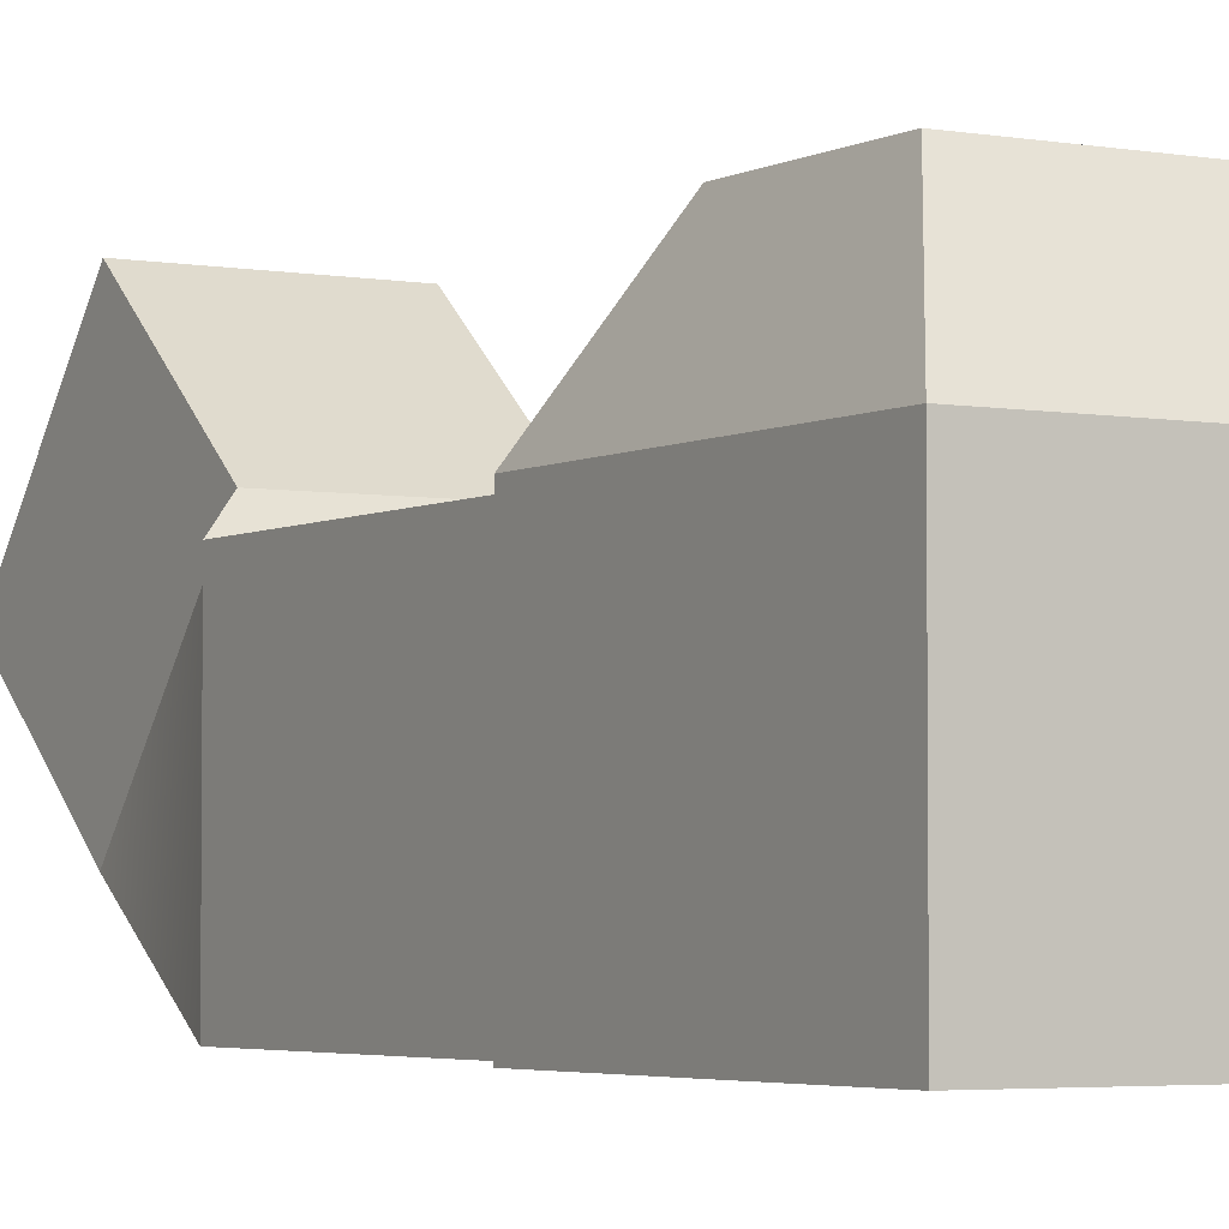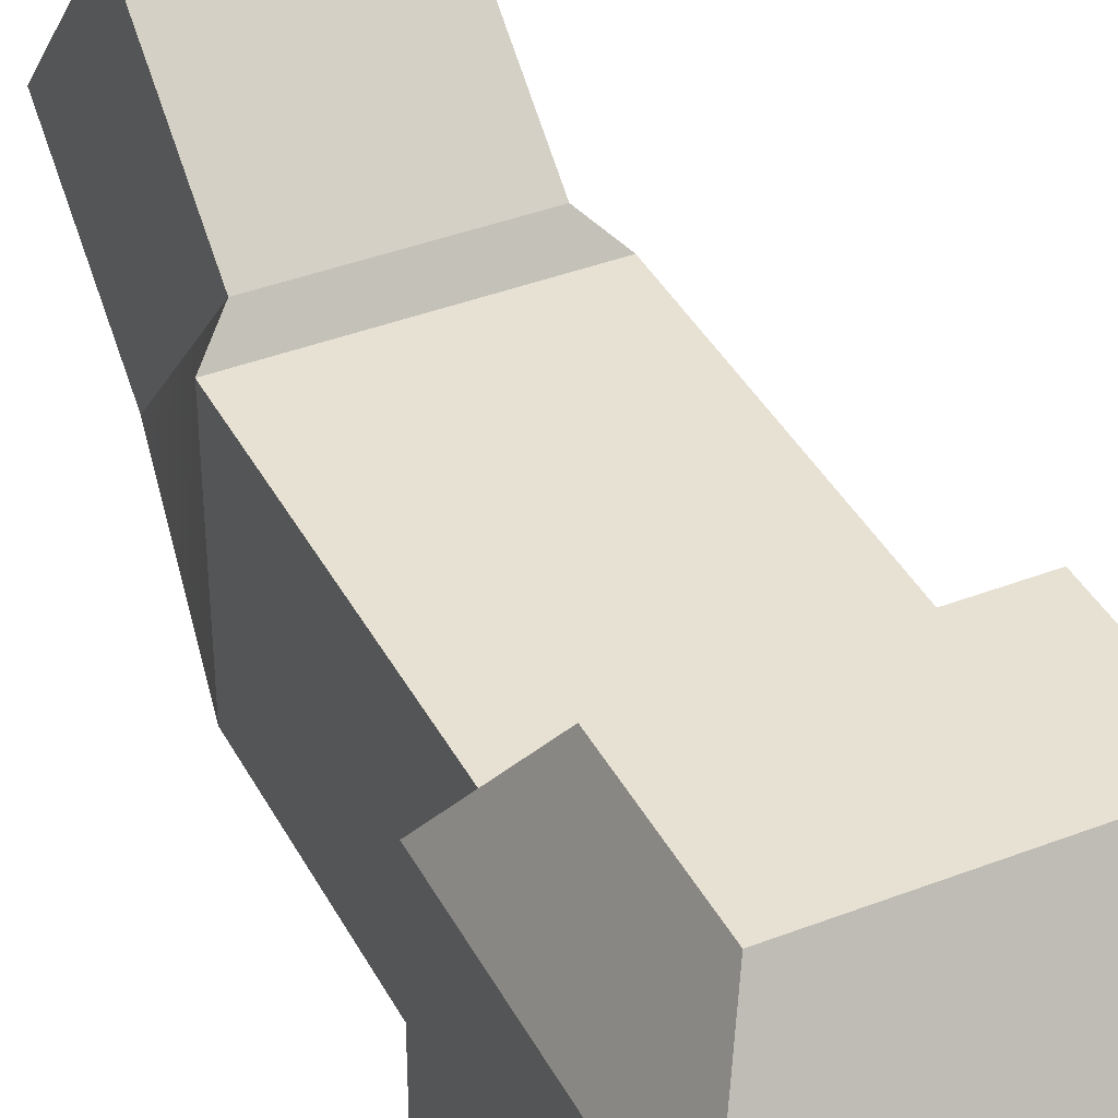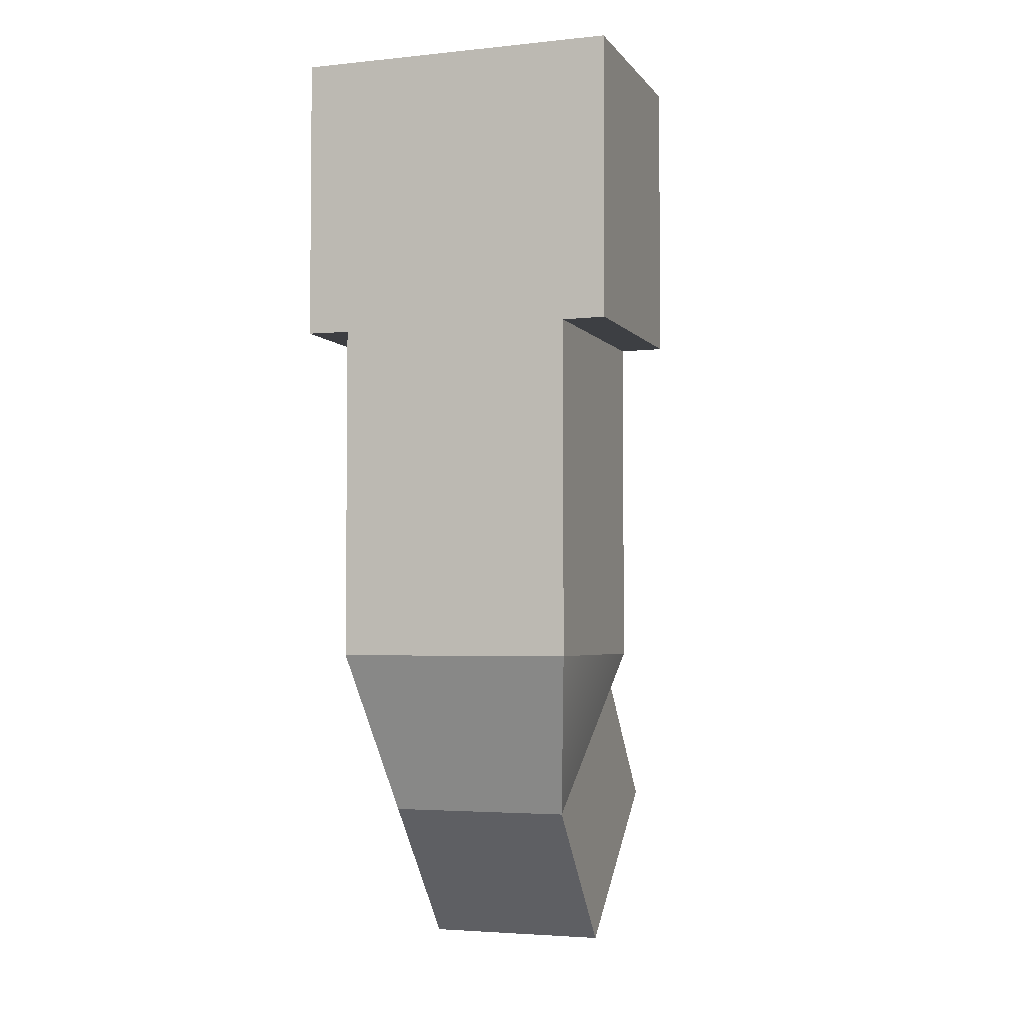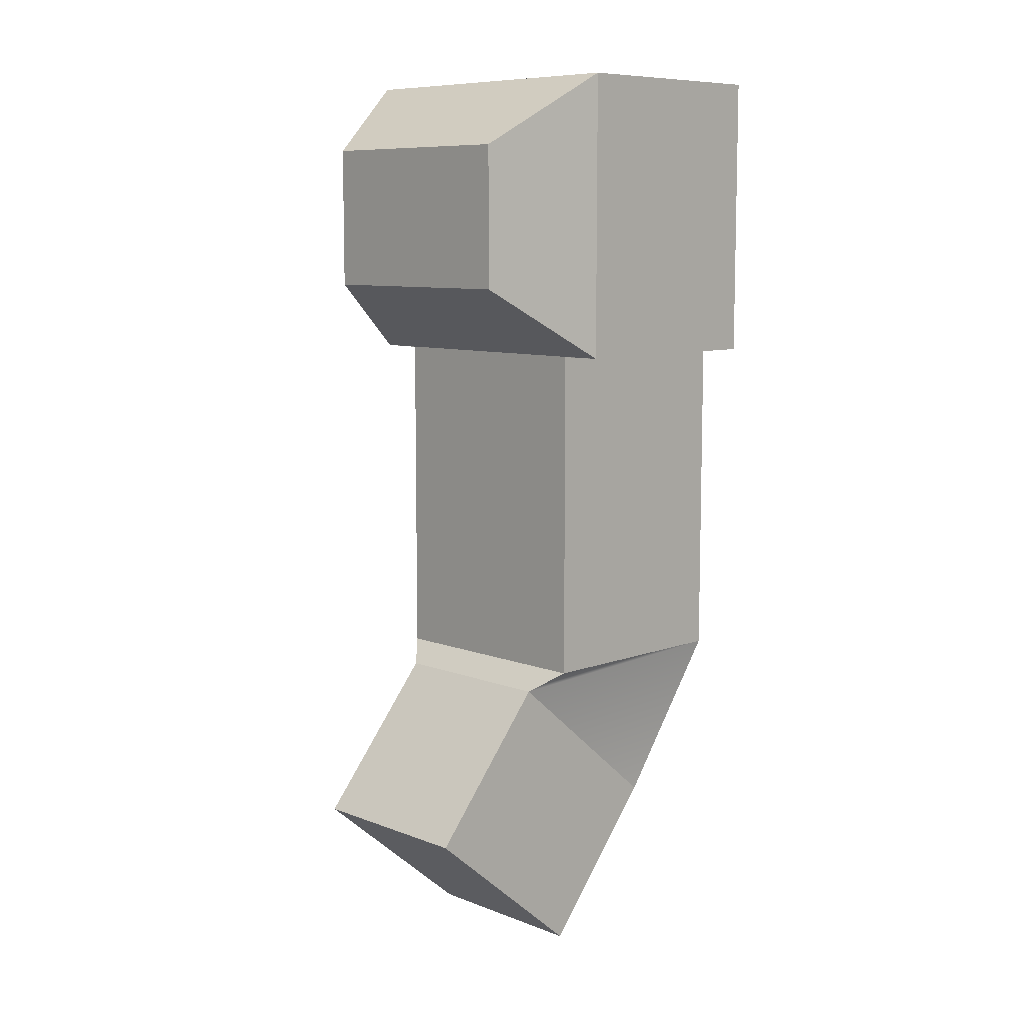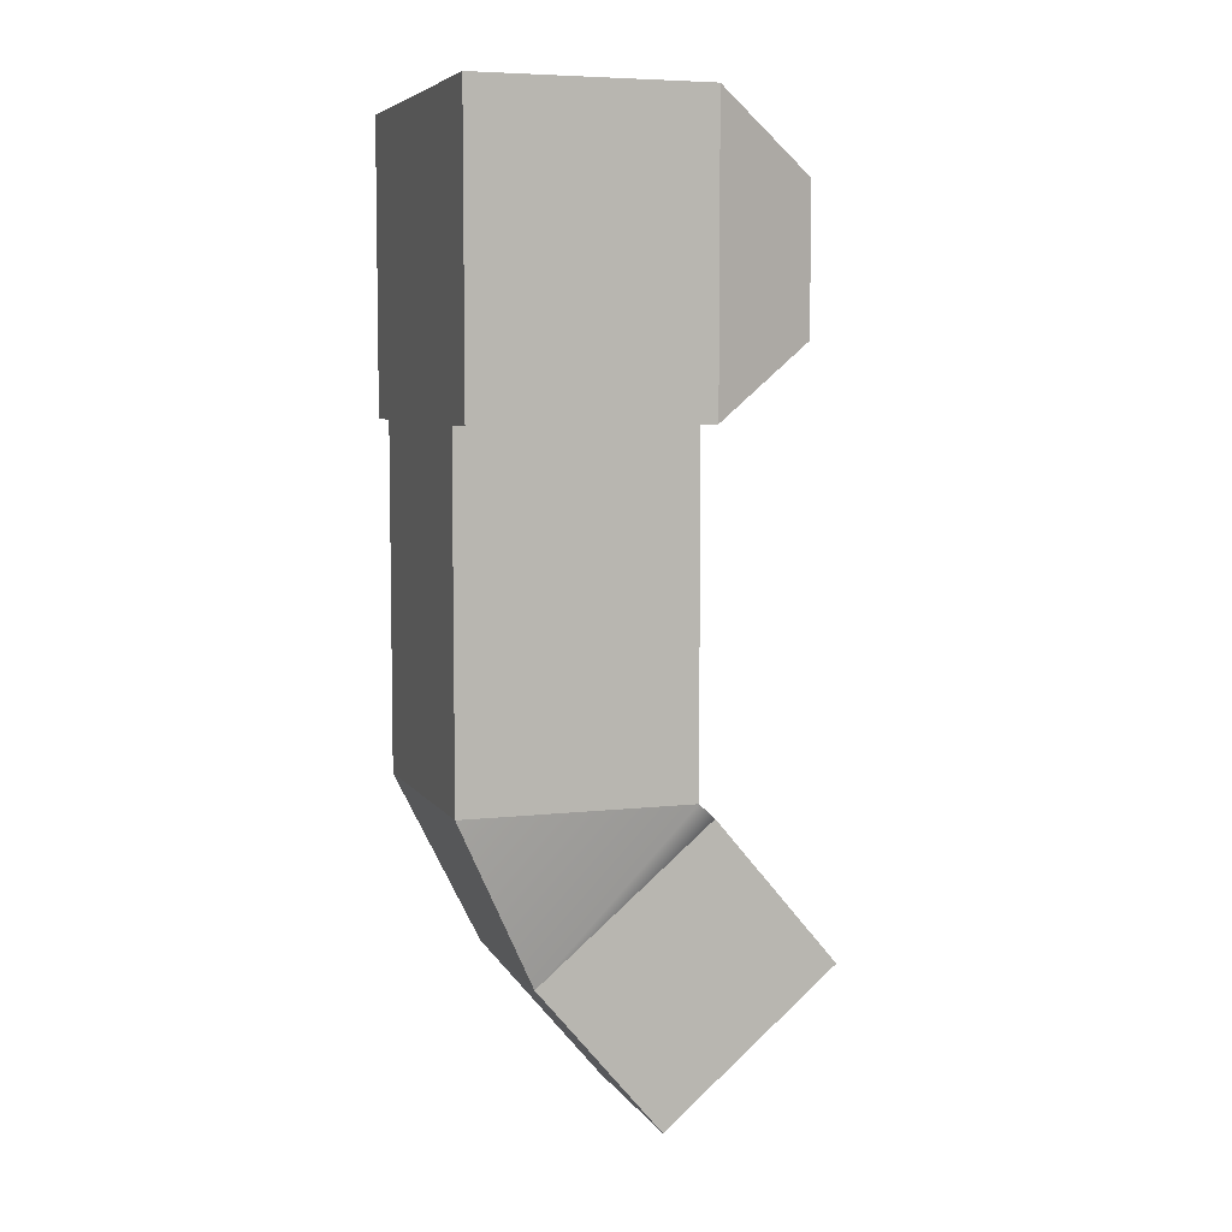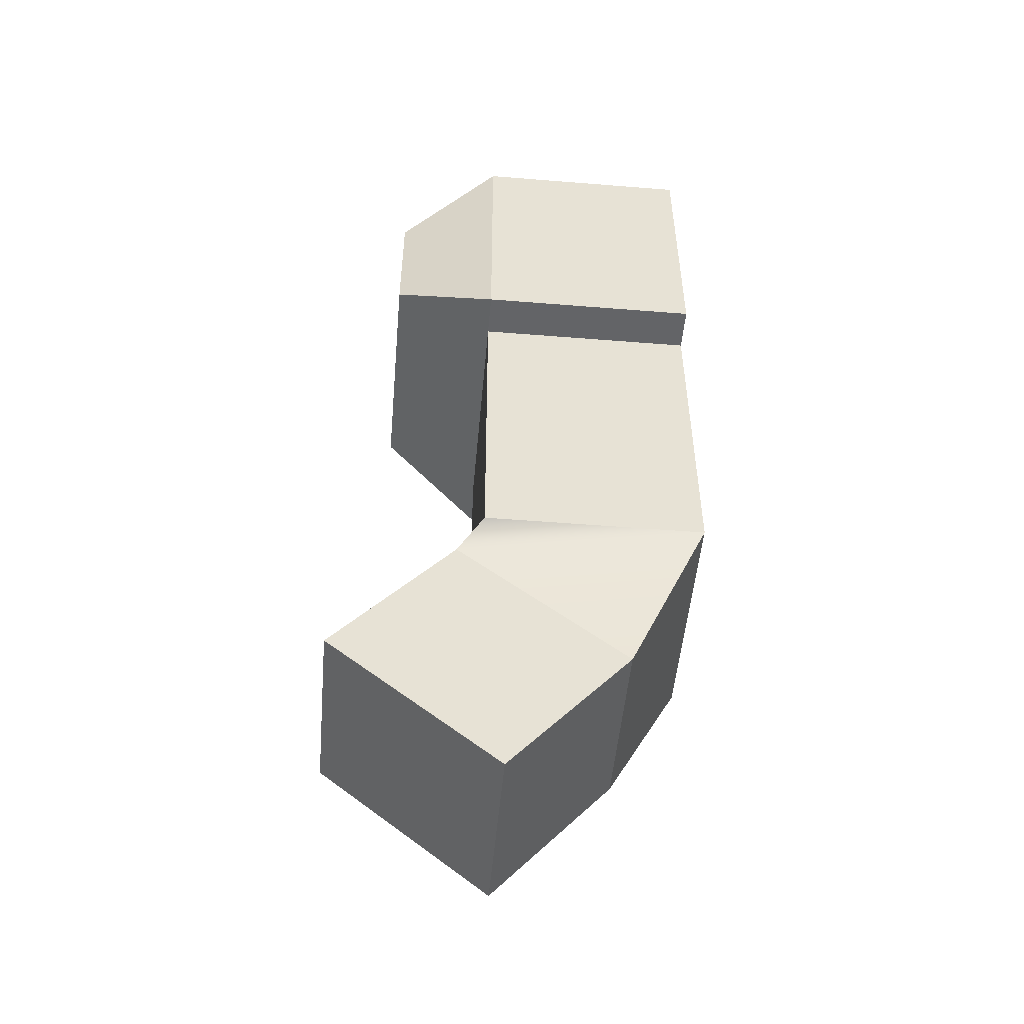
<metadata>
{"format":"obj","ext":"obj","renderer":"f3d","projection":"perspective","resolution":1024,"background":"white","views":[{"elev":-3.7,"azim":149.0,"up":"+Z"},{"elev":39.5,"azim":154.3,"up":"+Z"},{"elev":-3.7,"azim":-161.0,"up":"+Y"},{"elev":8.8,"azim":45.6,"up":"+Y"},{"elev":6.3,"azim":-108.7,"up":"+Y"},{"elev":-50.8,"azim":85.0,"up":"+Y"}]}
</metadata>
<code>
g pb_Mesh-11528
v 0.03499 -0.07773 0.01742
v -0.03501 -0.07773 0.01742
v 0.03499 -0.03374 0.01742
v -0.03501 -0.03374 0.01742
v -0.05001 -0.1 -0.01515
v -0.05001 -0.1 -0.08439
v -0.05001 -0.01147 -0.01515
v -0.05001 -0.01147 -0.08439
v -0.05001 -0.1 -0.08439
v 0.04999 -0.1 -0.08439
v -0.05001 -0.01147 -0.08439
v 0.04999 -0.01147 -0.08439
v 0.04999 -0.1 -0.08439
v 0.04999 -0.1 -0.01515
v 0.04999 -0.01147 -0.08439
v 0.04999 -0.01147 -0.01515
v 0.04999 -0.01147 -0.01515
v -0.05001 -0.01147 -0.01515
v 0.04999 -0.01147 -0.08439
v -0.05001 -0.01147 -0.08439
v 0.02823 -0.3003 -0.02245
v -0.02825 -0.3003 -0.02245
v 0.02823 -0.2558 0.03059
v -0.02825 -0.2558 0.03059
v 0.04999 -0.1 -0.01515
v -0.05001 -0.1 -0.01515
v 0.03499 -0.07773 0.01742
v -0.03501 -0.07773 0.01742
v 0.04999 -0.01147 -0.01515
v 0.04999 -0.1 -0.01515
v 0.03499 -0.03374 0.01742
v 0.03499 -0.07773 0.01742
v -0.05001 -0.1 -0.01515
v -0.05001 -0.01147 -0.01515
v -0.03501 -0.07773 0.01742
v -0.03501 -0.03374 0.01742
v -0.05001 -0.01147 -0.01515
v 0.04999 -0.01147 -0.01515
v -0.03501 -0.03374 0.01742
v 0.03499 -0.03374 0.01742
v 0.03657 -0.1001 -0.08439
v -0.03659 -0.1001 -0.08439
v 0.04999 -0.1 -0.01515
v 0.04999 -0.1 -0.08439
v 0.03657 -0.1001 -0.01515
v 0.03657 -0.1001 -0.08439
v -0.05001 -0.1 -0.08439
v -0.05001 -0.1 -0.01515
v -0.03659 -0.1001 -0.08439
v -0.03659 -0.1001 -0.01515
v -0.05001 -0.1 -0.01515
v 0.04999 -0.1 -0.01515
v -0.03659 -0.1001 -0.01515
v 0.03657 -0.1001 -0.01515
v -0.03659 -0.1001 -0.08439
v 0.03657 -0.2046 -0.08439
v -0.03659 -0.2046 -0.08439
v 0.03657 -0.1001 -0.01515
v 0.03657 -0.1001 -0.08439
v 0.03657 -0.2046 -0.01515
v 0.03657 -0.2046 -0.08439
v -0.03659 -0.1001 -0.08439
v -0.03659 -0.1001 -0.01515
v -0.03659 -0.2046 -0.08439
v -0.03659 -0.2046 -0.01515
v 0.03657 -0.1001 -0.01515
v -0.03659 -0.2046 -0.01515
v 0.03657 -0.2046 -0.01515
v 0.03657 -0.2046 -0.08439
v -0.03659 -0.2046 -0.08439
v 0.02823 -0.2554 -0.0601
v -0.02825 -0.2554 -0.0601
v 0.03657 -0.2046 -0.01515
v 0.03657 -0.2046 -0.08439
v 0.02823 -0.2109 -0.007062
v 0.02823 -0.2554 -0.0601
v -0.03659 -0.2046 -0.08439
v -0.03659 -0.2046 -0.01515
v -0.02825 -0.2554 -0.0601
v -0.02825 -0.2109 -0.007062
v -0.03659 -0.2046 -0.01515
v 0.03657 -0.2046 -0.01515
v -0.02825 -0.2109 -0.007062
v 0.02823 -0.2109 -0.007062
v 0.02823 -0.2554 -0.0601
v -0.02825 -0.2554 -0.0601
v 0.02823 -0.3003 -0.02245
v -0.02825 -0.3003 -0.02245
v 0.02823 -0.2109 -0.007062
v 0.02823 -0.2554 -0.0601
v 0.02823 -0.2558 0.03059
v 0.02823 -0.3003 -0.02245
v -0.02825 -0.2554 -0.0601
v -0.02825 -0.2109 -0.007062
v -0.02825 -0.3003 -0.02245
v -0.02825 -0.2558 0.03059
v -0.02825 -0.2109 -0.007062
v 0.02823 -0.2109 -0.007062
v -0.02825 -0.2558 0.03059
v 0.02823 -0.2558 0.03059
g pb_Mesh-11528_0
f 3 2 1
f 3 4 2
f 7 6 5
f 7 8 6
f 11 10 9
f 11 12 10
f 15 14 13
f 15 16 14
f 19 18 17
f 19 20 18
f 23 22 21
f 23 24 22
f 27 26 25
f 27 28 26
f 31 30 29
f 31 32 30
f 35 34 33
f 35 36 34
f 39 38 37
f 39 40 38
f 41 9 10
f 41 42 9
f 45 44 43
f 45 46 44
f 49 48 47
f 49 50 48
f 53 52 51
f 53 54 52
f 56 55 41
f 56 57 55
f 60 59 58
f 60 61 59
f 64 63 62
f 64 65 63
f 67 66 53
f 67 68 66
f 71 70 69
f 71 72 70
f 75 74 73
f 75 76 74
f 79 78 77
f 79 80 78
f 83 82 81
f 83 84 82
f 87 86 85
f 87 88 86
f 91 90 89
f 91 92 90
f 95 94 93
f 95 96 94
f 99 98 97
f 99 100 98

</code>
